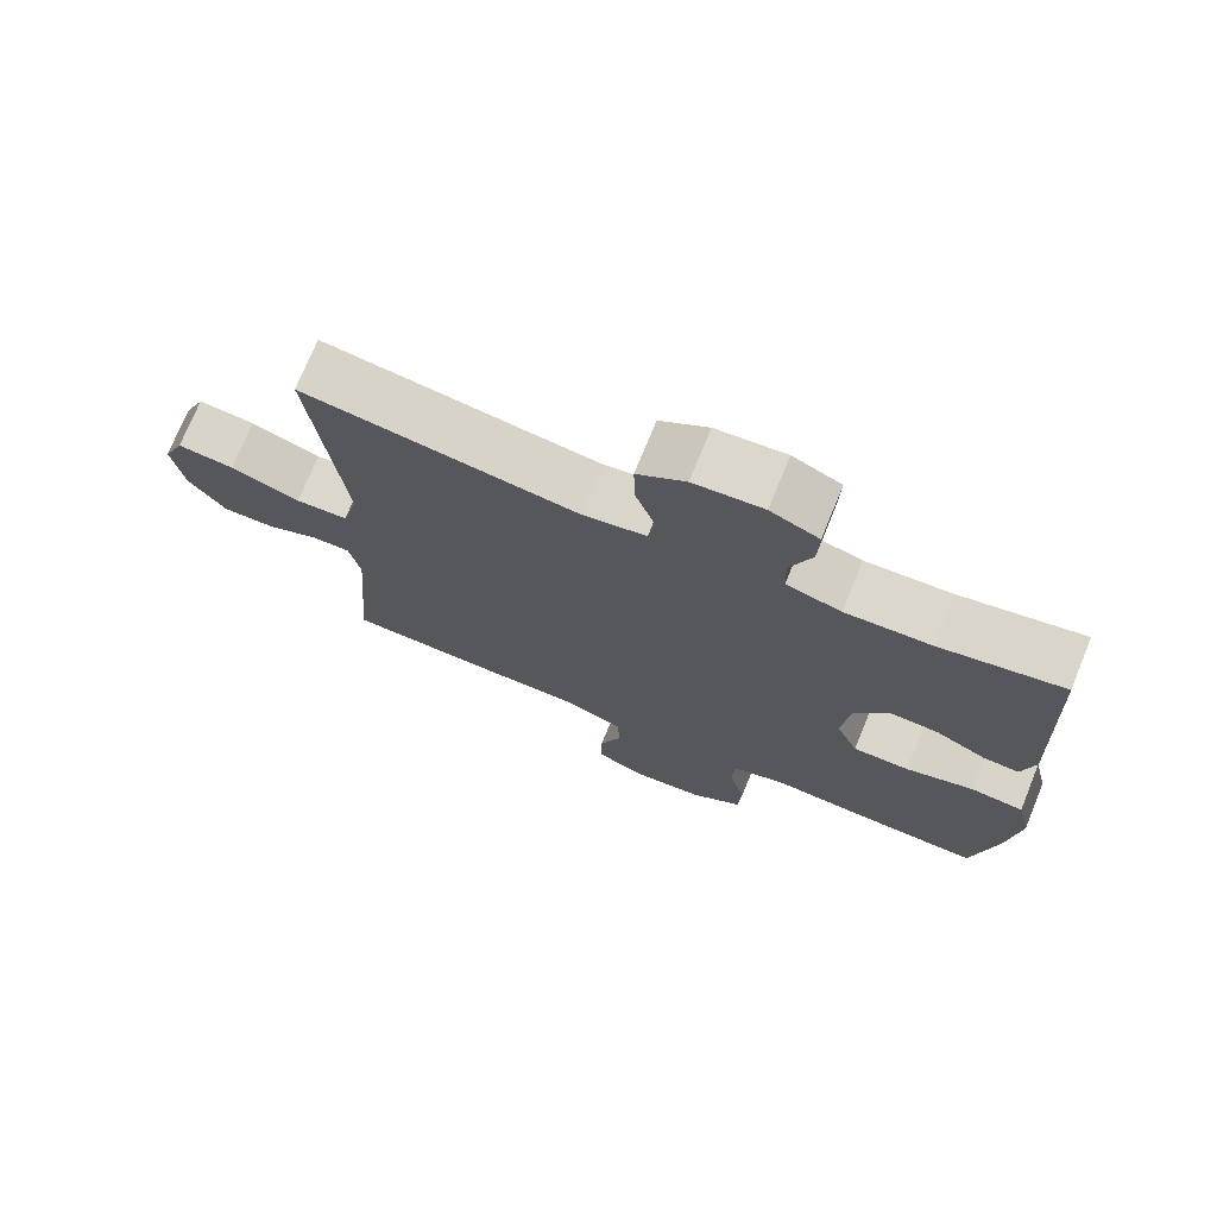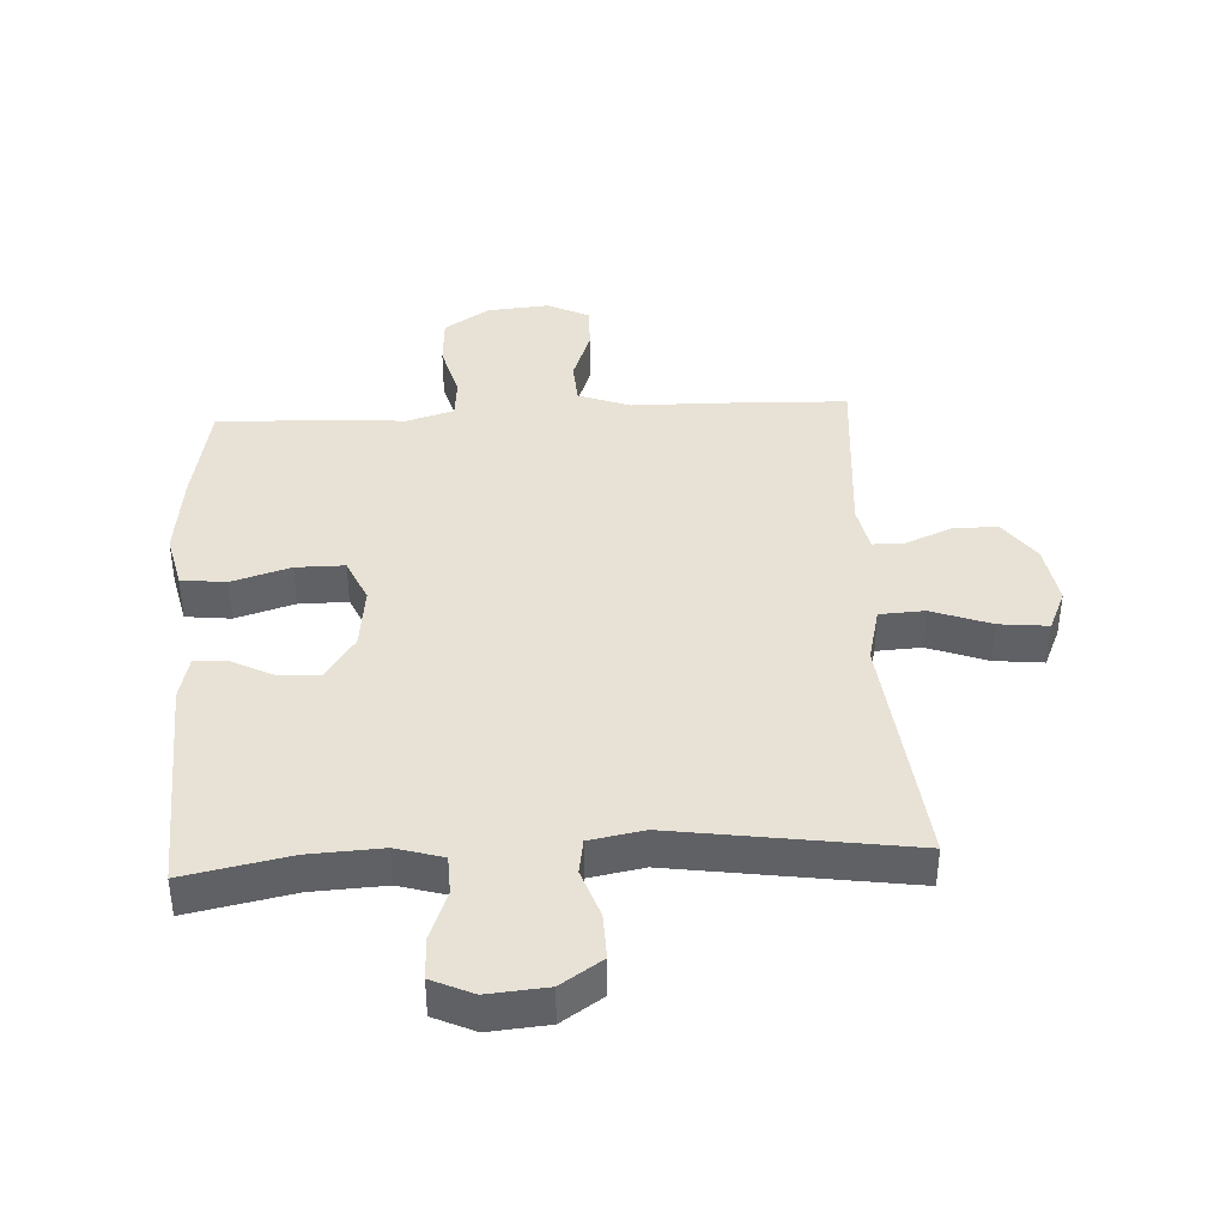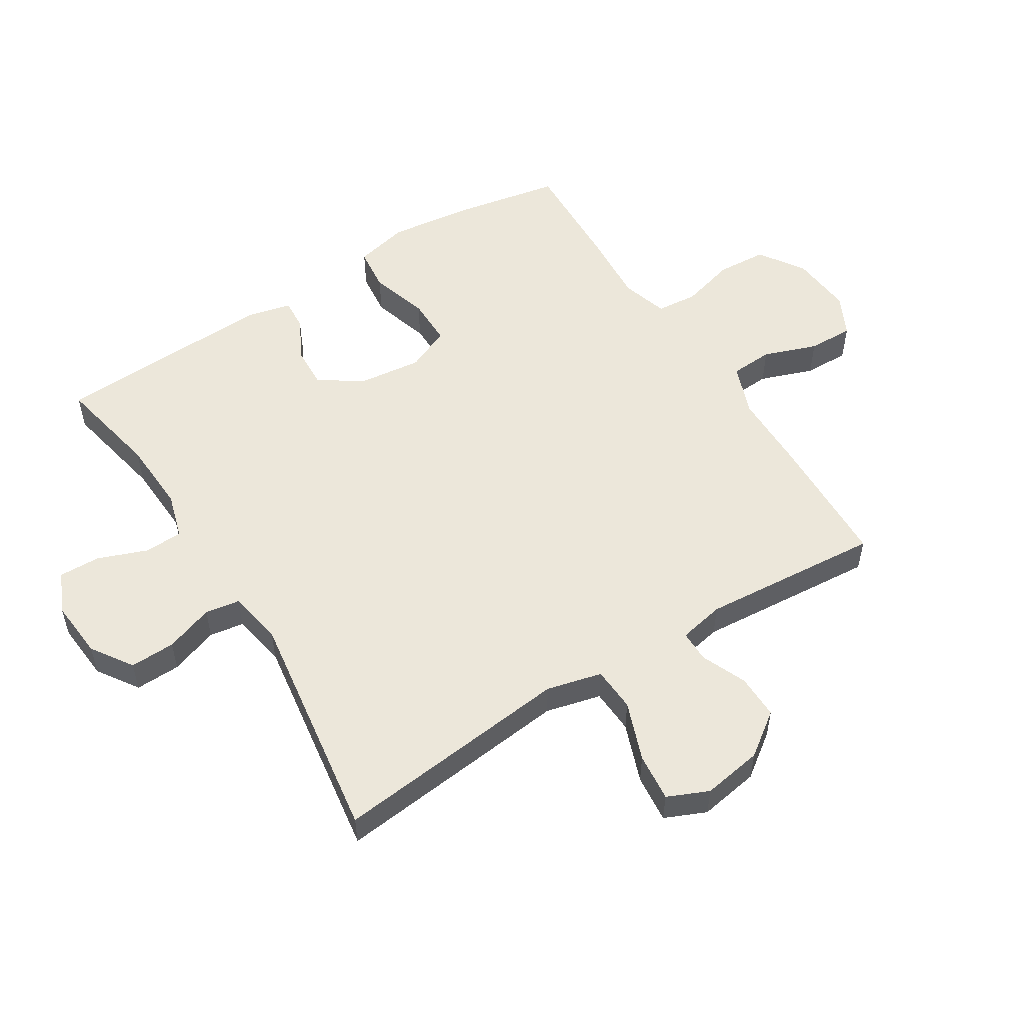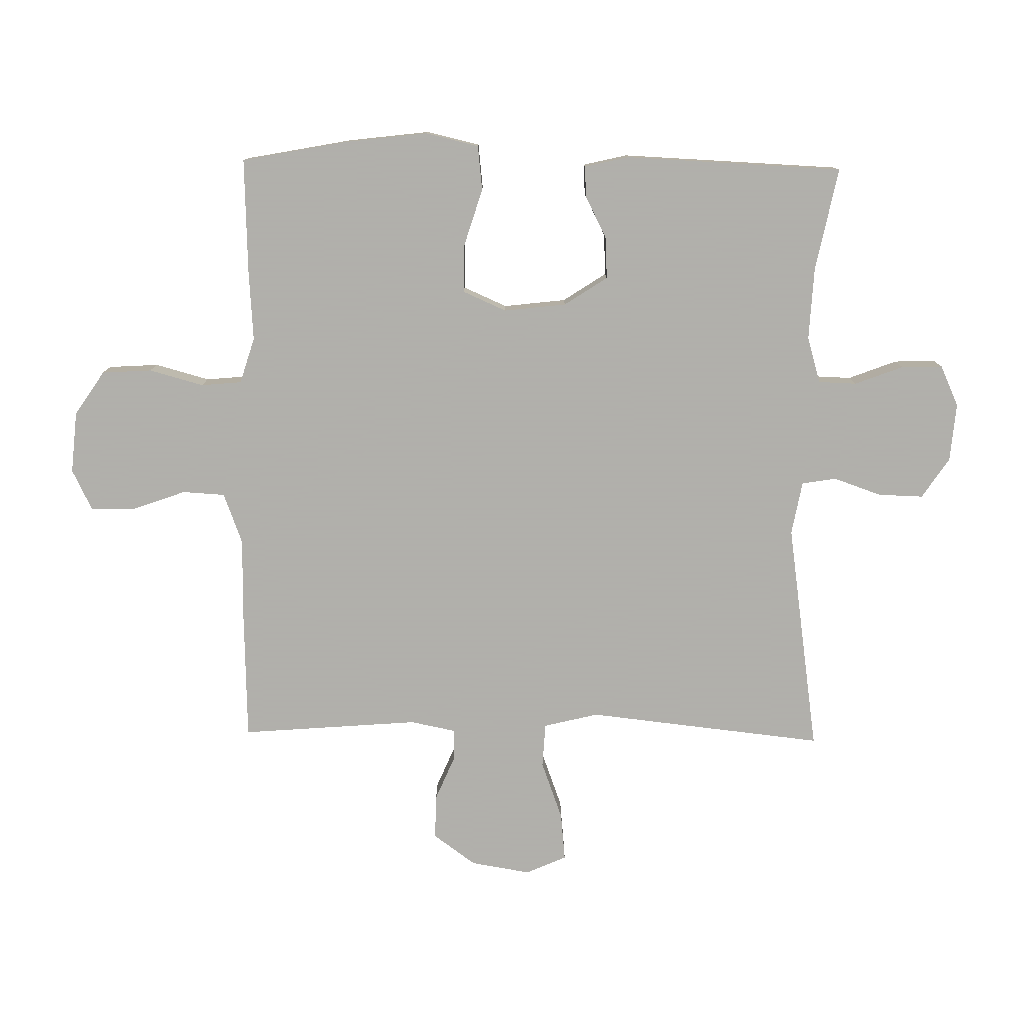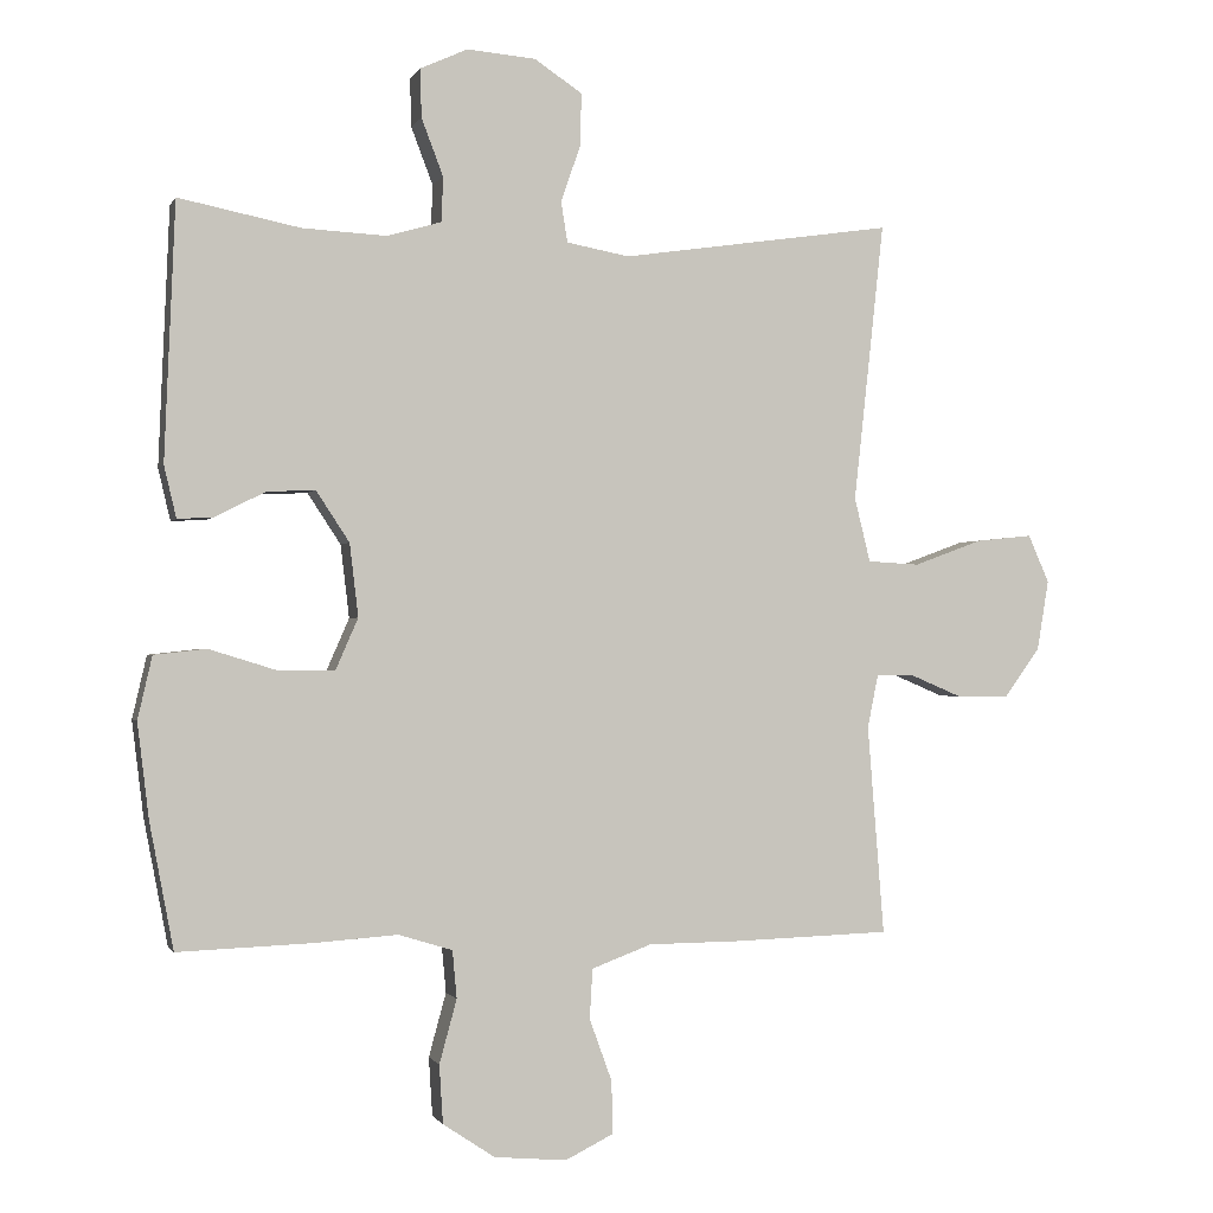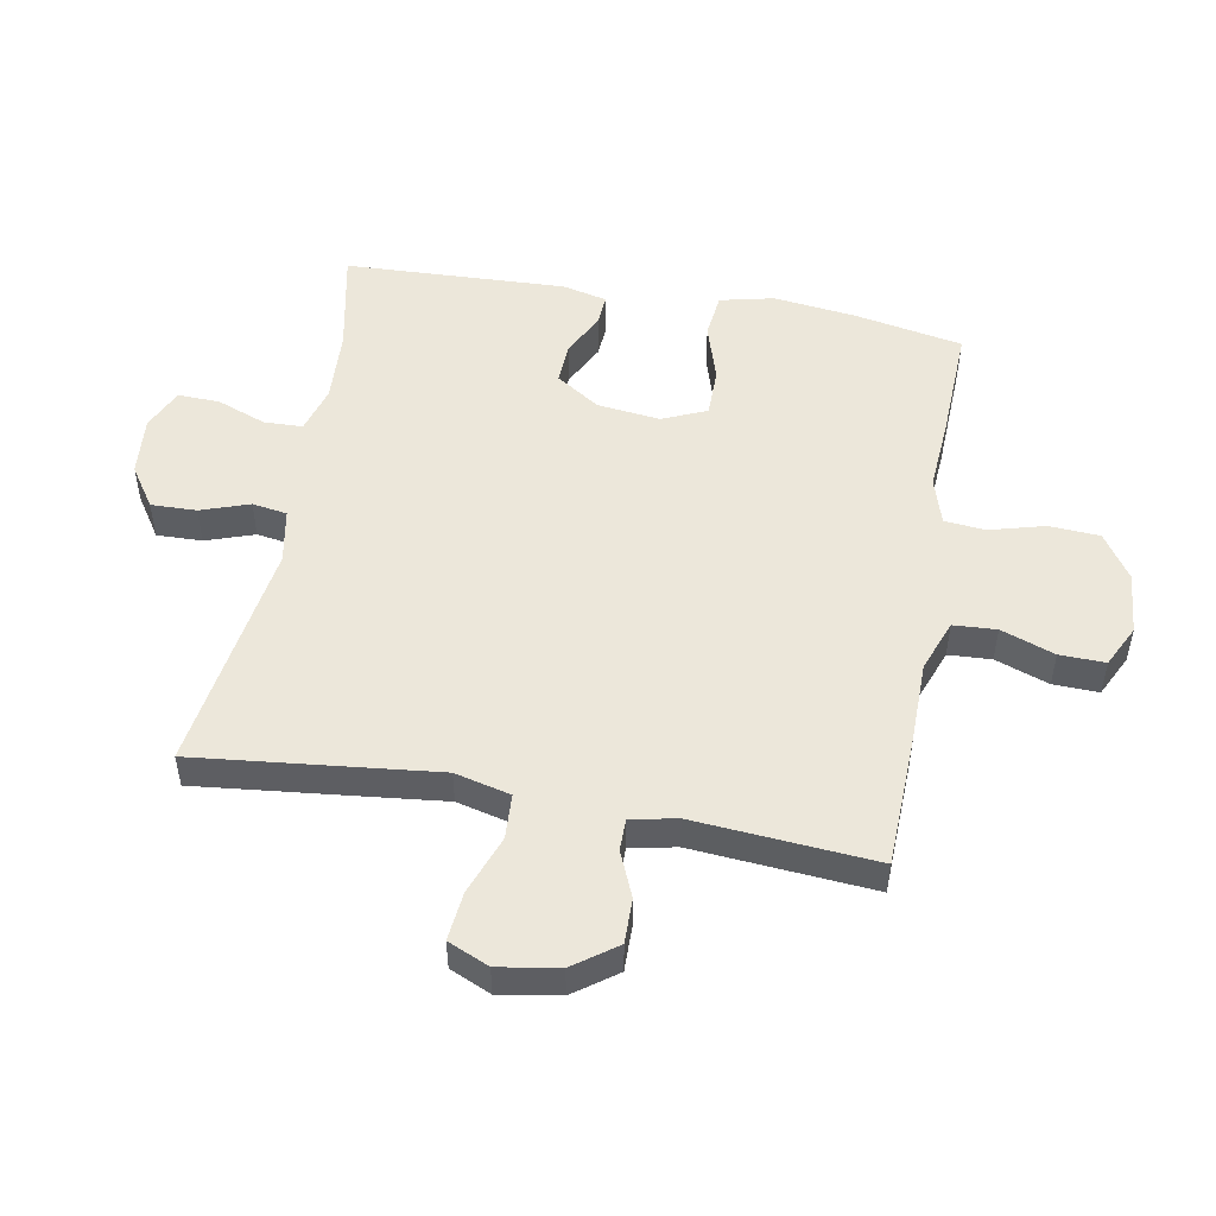
<metadata>
{"format":"obj","ext":"obj","renderer":"f3d","projection":"perspective","resolution":1024,"background":"white","views":[{"elev":73.5,"azim":-157.8,"up":"+Z"},{"elev":40.1,"azim":-3.1,"up":"+Y"},{"elev":53.9,"azim":57.9,"up":"+Y"},{"elev":-78.4,"azim":-90.9,"up":"+Y"},{"elev":-0.9,"azim":-15.4,"up":"+Z"},{"elev":50.9,"azim":100.3,"up":"+Y"}]}
</metadata>
<code>
v 0.5 0.07 -0.5
v 0.284 0.07 -0.507
v 0.156 0.07 -0.508
v 0.073 0.07 -0.539
v 0.069 0.07 -0.608
v 0.1 0.07 -0.694
v 0.102 0.07 -0.767
v 0.035 0.07 -0.8
v -0.065 0.07 -0.791
v -0.137 0.07 -0.743
v -0.142 0.07 -0.662
v -0.118 0.07 -0.574
v -0.124 0.07 -0.508
v -0.199 0.07 -0.485
v -0.313 0.07 -0.493
v -0.5 0.07 -0.5
v -0.533 0.07 -0.326
v -0.549 0.07 -0.194
v -0.529 0.07 -0.107
v -0.457 0.07 -0.099
v -0.363 0.07 -0.128
v -0.285 0.07 -0.128
v -0.254 0.07 -0.057
v -0.266 0.07 0.044
v -0.312 0.07 0.114
v -0.379 0.07 0.111
v -0.448 0.07 0.076
v -0.498 0.07 0.073
v -0.515 0.07 0.145
v -0.5 0.07 0.5
v -0.332 0.07 0.466
v -0.215 0.07 0.46
v -0.14 0.07 0.482
v -0.138 0.07 0.544
v -0.168 0.07 0.623
v -0.17 0.07 0.69
v -0.104 0.07 0.72
v -0.009 0.07 0.712
v 0.057 0.07 0.668
v 0.055 0.07 0.595
v 0.028 0.07 0.517
v 0.037 0.07 0.461
v 0.124 0.07 0.445
v 0.5 0.07 0.5
v 0.473 0.07 0.251
v 0.458 0.07 0.114
v 0.48 0.07 0.025
v 0.552 0.07 0.021
v 0.647 0.07 0.056
v 0.725 0.07 0.064
v 0.754 0.07 -0.002
v 0.738 0.07 -0.099
v 0.688 0.07 -0.168
v 0.616 0.07 -0.167
v 0.543 0.07 -0.136
v 0.492 0.07 -0.136
v 0.477 0.07 -0.21
v 0.5 0 -0.5
v 0.284 0 -0.507
v 0.156 0 -0.508
v 0.073 0 -0.539
v 0.069 0 -0.608
v 0.1 0 -0.694
v 0.102 0 -0.767
v 0.035 0 -0.8
v -0.065 0 -0.791
v -0.137 0 -0.743
v -0.142 0 -0.662
v -0.118 0 -0.574
v -0.124 0 -0.508
v -0.199 0 -0.485
v -0.313 0 -0.493
v -0.5 0 -0.5
v -0.533 0 -0.326
v -0.549 0 -0.194
v -0.529 0 -0.107
v -0.457 0 -0.099
v -0.363 0 -0.128
v -0.285 0 -0.128
v -0.254 0 -0.057
v -0.266 0 0.044
v -0.312 0 0.114
v -0.379 0 0.111
v -0.448 0 0.076
v -0.498 0 0.073
v -0.515 0 0.145
v -0.5 0 0.5
v -0.332 0 0.466
v -0.215 0 0.46
v -0.14 0 0.482
v -0.138 0 0.544
v -0.168 0 0.623
v -0.17 0 0.69
v -0.104 0 0.72
v -0.009 0 0.712
v 0.057 0 0.668
v 0.055 0 0.595
v 0.028 0 0.517
v 0.037 0 0.461
v 0.124 0 0.445
v 0.5 0 0.5
v 0.473 0 0.251
v 0.458 0 0.114
v 0.48 0 0.025
v 0.552 0 0.021
v 0.647 0 0.056
v 0.725 0 0.064
v 0.754 0 -0.002
v 0.738 0 -0.099
v 0.688 0 -0.168
v 0.616 0 -0.167
v 0.543 0 -0.136
v 0.492 0 -0.136
v 0.477 0 -0.21
f 53 54 55
f 52 53 55
f 51 52 55
f 50 51 55
f 49 50 55
f 48 49 55
f 47 48 55 56
f 46 47 56 57
f 43 44 45 46
f 42 43 46 57
f 39 40 41
f 38 39 41
f 37 38 41
f 36 37 41
f 35 36 41
f 34 35 41
f 33 34 41 42
f 1 2 3
f 57 1 3
f 42 57 3
f 33 42 3
f 32 33 3
f 29 30 31
f 28 29 31
f 27 28 31
f 26 27 31
f 25 26 31 32
f 19 20 21
f 18 19 21
f 17 18 21
f 16 17 21
f 15 16 21
f 14 15 21
f 13 14 21 22
f 10 11 12
f 9 10 12
f 8 9 12
f 7 8 12
f 6 7 12
f 5 6 12
f 4 5 12 13
f 13 22 23
f 4 13 23
f 3 4 23
f 24 25 32 3
f 3 23 24
f 112 111 110
f 112 110 109
f 112 109 108
f 112 108 107
f 112 107 106
f 112 106 105
f 113 112 105 104
f 114 113 104 103
f 103 102 101 100
f 114 103 100 99
f 98 97 96
f 98 96 95
f 98 95 94
f 98 94 93
f 98 93 92
f 98 92 91
f 99 98 91 90
f 60 59 58
f 60 58 114
f 60 114 99
f 60 99 90
f 60 90 89
f 88 87 86
f 88 86 85
f 88 85 84
f 88 84 83
f 89 88 83 82
f 78 77 76
f 78 76 75
f 78 75 74
f 78 74 73
f 78 73 72
f 78 72 71
f 79 78 71 70
f 69 68 67
f 69 67 66
f 69 66 65
f 69 65 64
f 69 64 63
f 69 63 62
f 70 69 62 61
f 80 79 70
f 80 70 61
f 80 61 60
f 60 89 82 81
f 81 80 60
f 1 58 59 2
f 2 59 60 3
f 3 60 61 4
f 4 61 62 5
f 5 62 63 6
f 6 63 64 7
f 7 64 65 8
f 8 65 66 9
f 9 66 67 10
f 10 67 68 11
f 11 68 69 12
f 12 69 70 13
f 13 70 71 14
f 14 71 72 15
f 15 72 73 16
f 16 73 74 17
f 17 74 75 18
f 18 75 76 19
f 19 76 77 20
f 20 77 78 21
f 21 78 79 22
f 22 79 80 23
f 23 80 81 24
f 24 81 82 25
f 25 82 83 26
f 26 83 84 27
f 27 84 85 28
f 28 85 86 29
f 29 86 87 30
f 30 87 88 31
f 31 88 89 32
f 32 89 90 33
f 33 90 91 34
f 34 91 92 35
f 35 92 93 36
f 36 93 94 37
f 37 94 95 38
f 38 95 96 39
f 39 96 97 40
f 40 97 98 41
f 41 98 99 42
f 42 99 100 43
f 43 100 101 44
f 44 101 102 45
f 45 102 103 46
f 46 103 104 47
f 47 104 105 48
f 48 105 106 49
f 49 106 107 50
f 50 107 108 51
f 51 108 109 52
f 52 109 110 53
f 53 110 111 54
f 54 111 112 55
f 55 112 113 56
f 56 113 114 57
f 57 114 58 1

</code>
